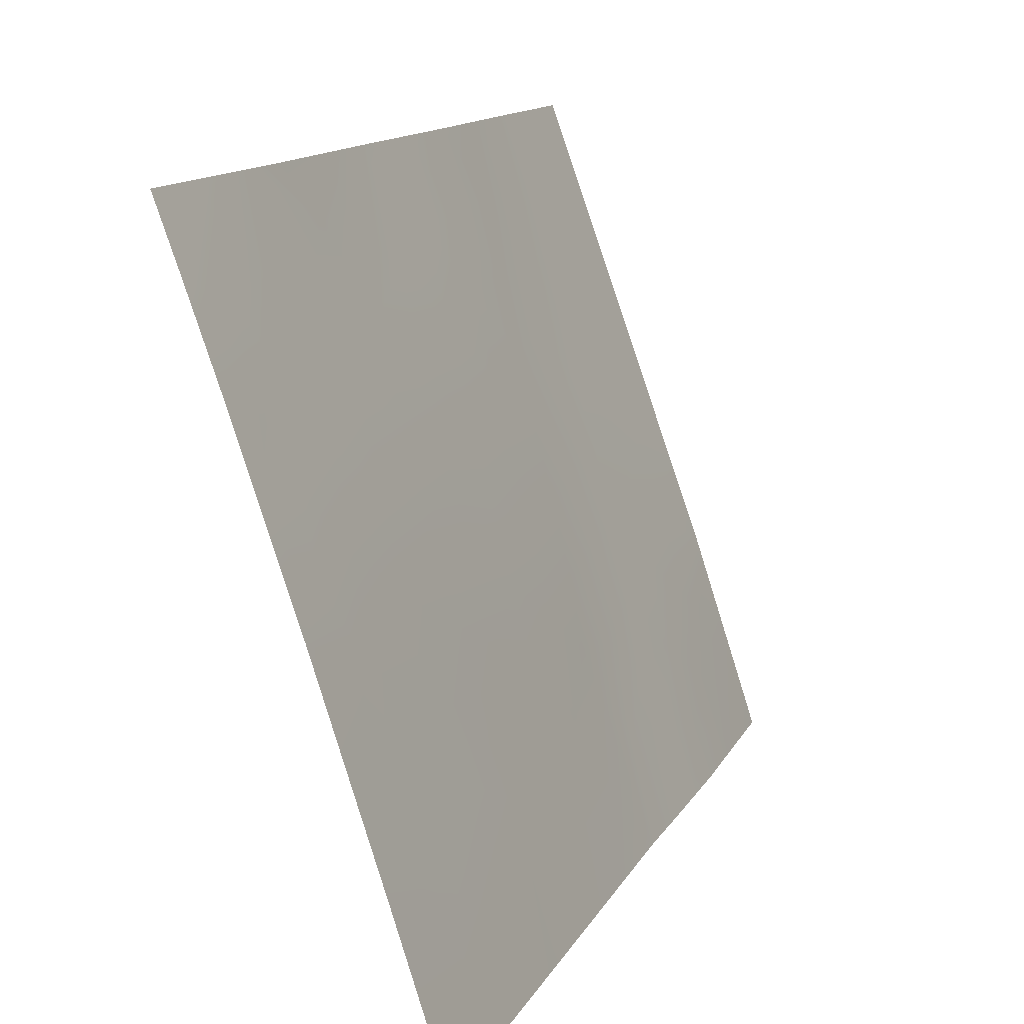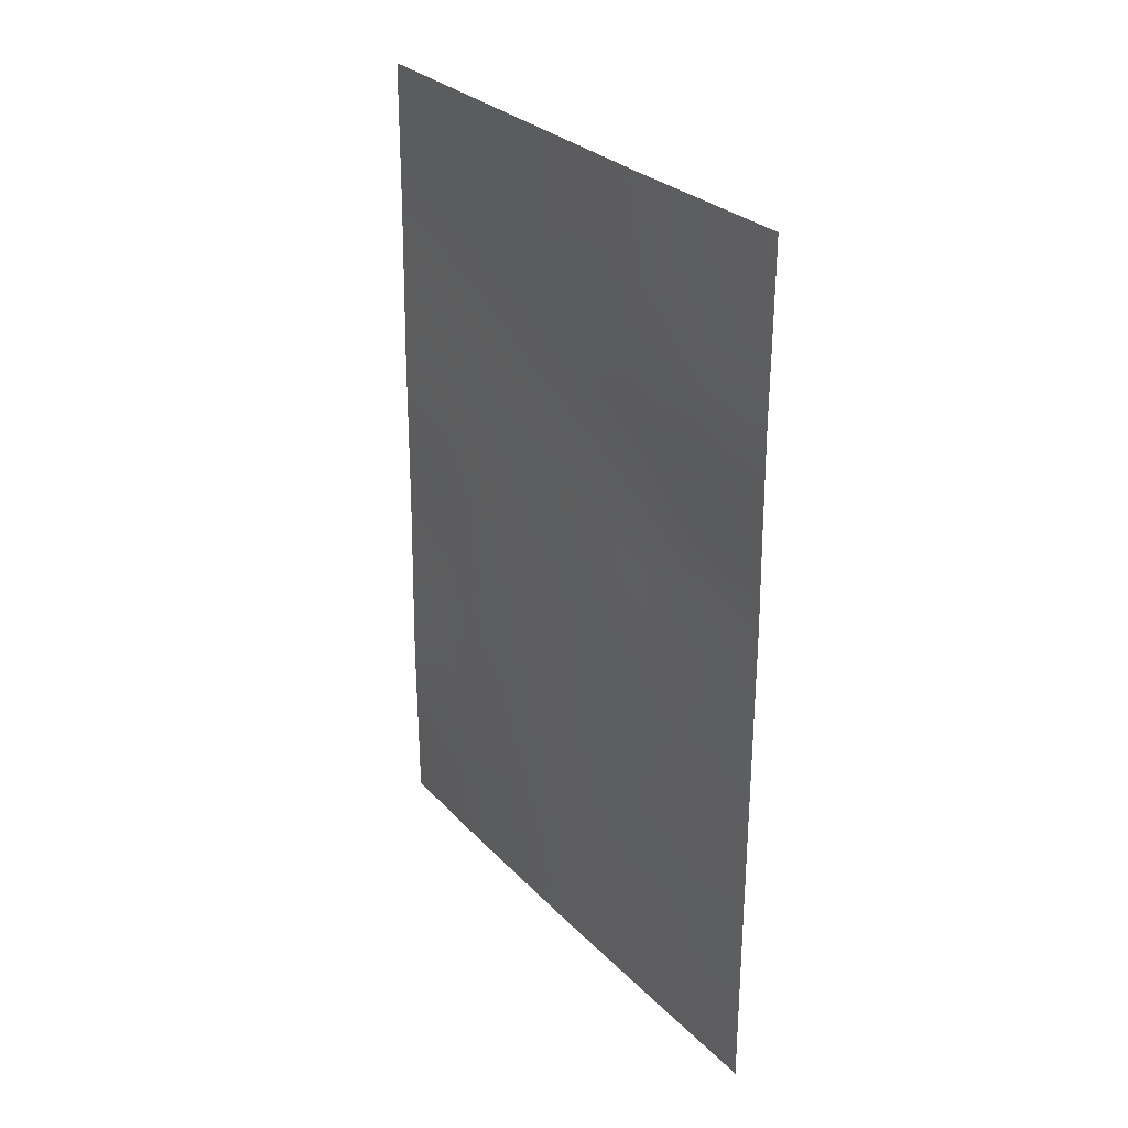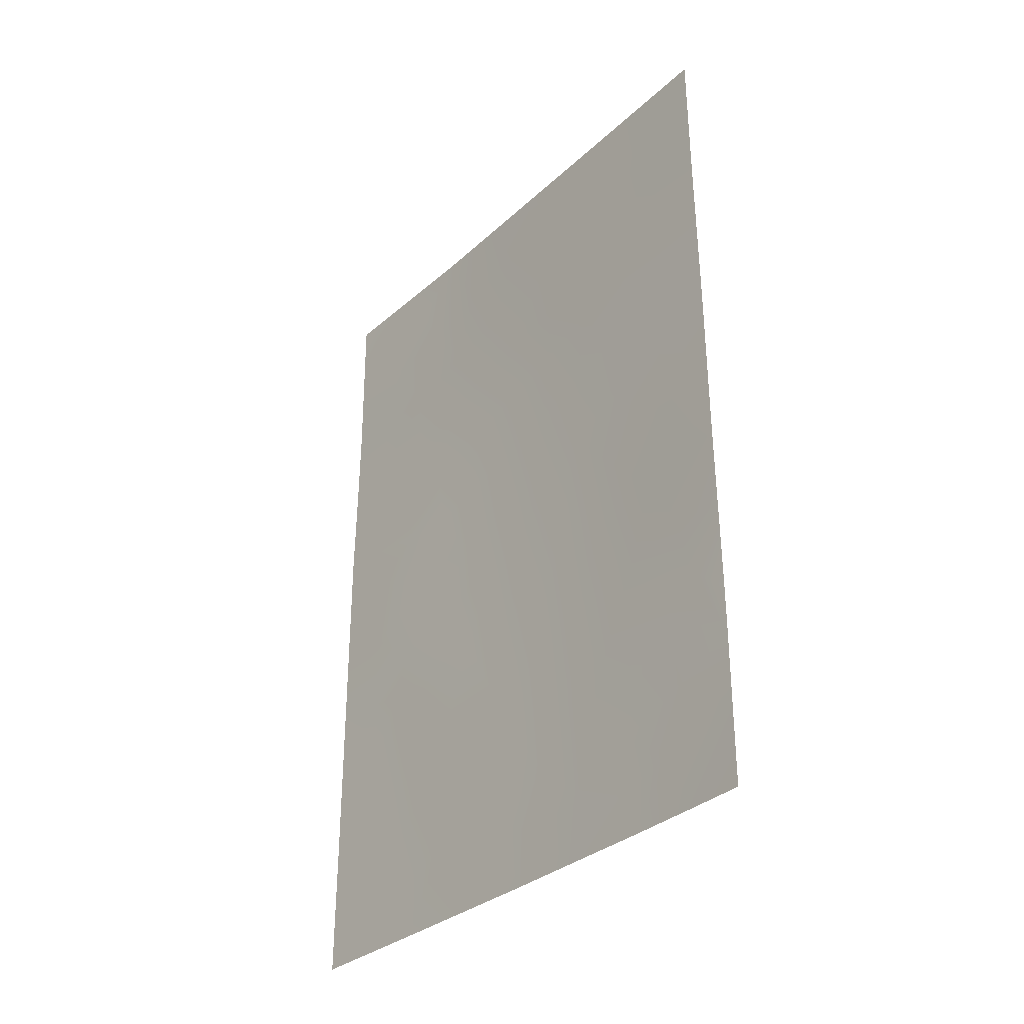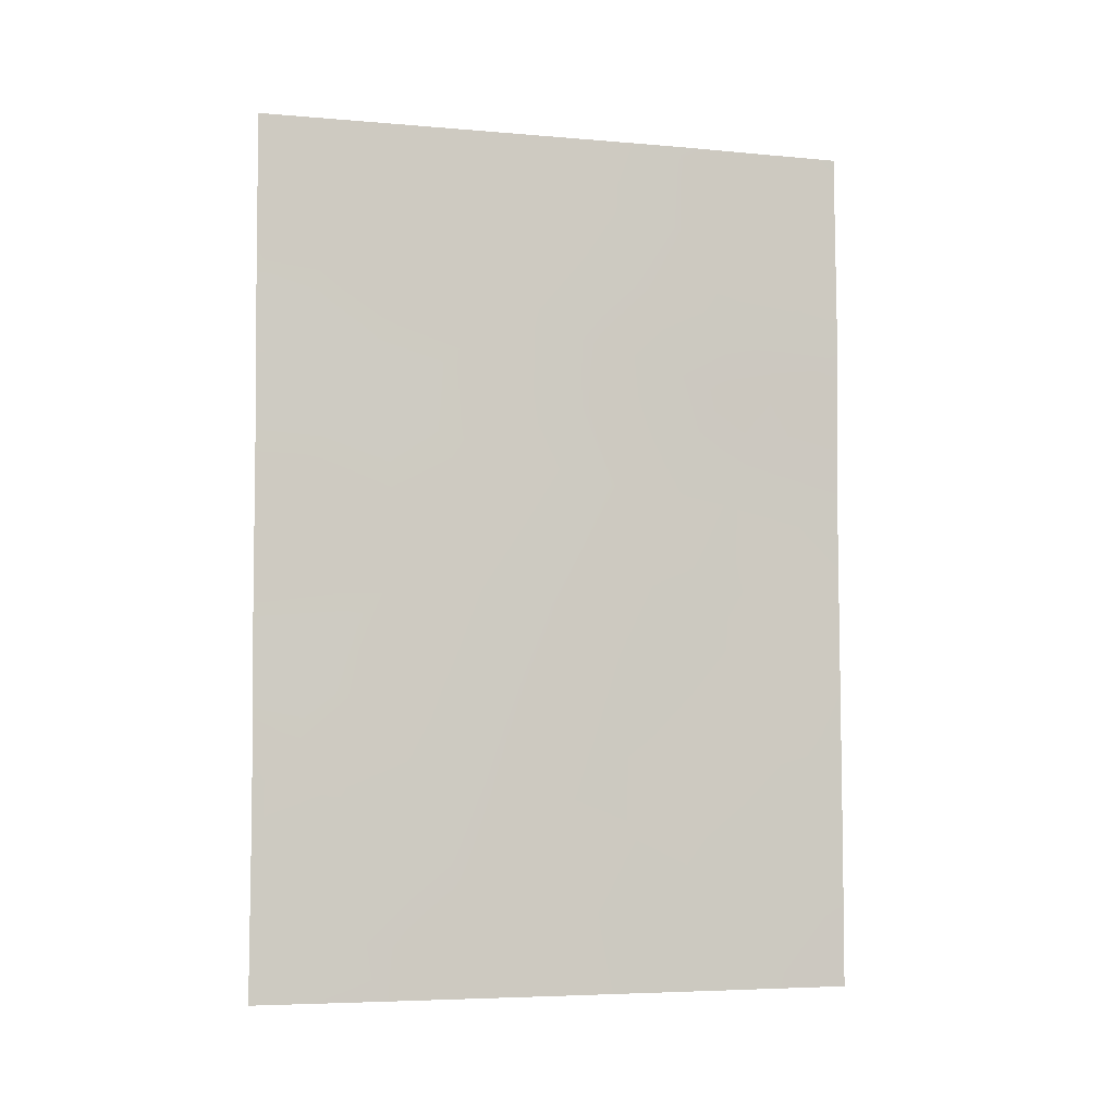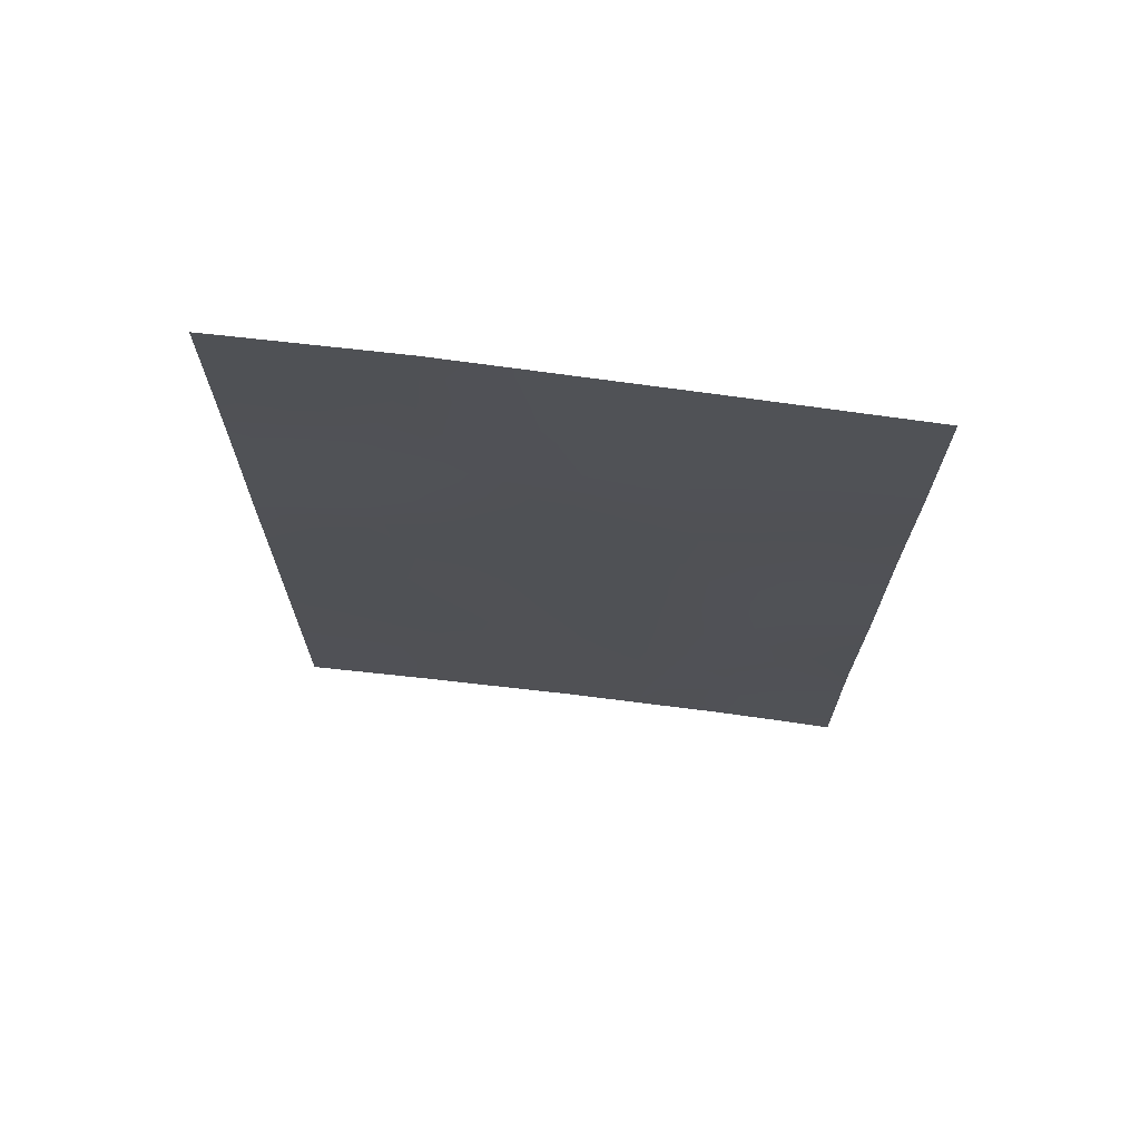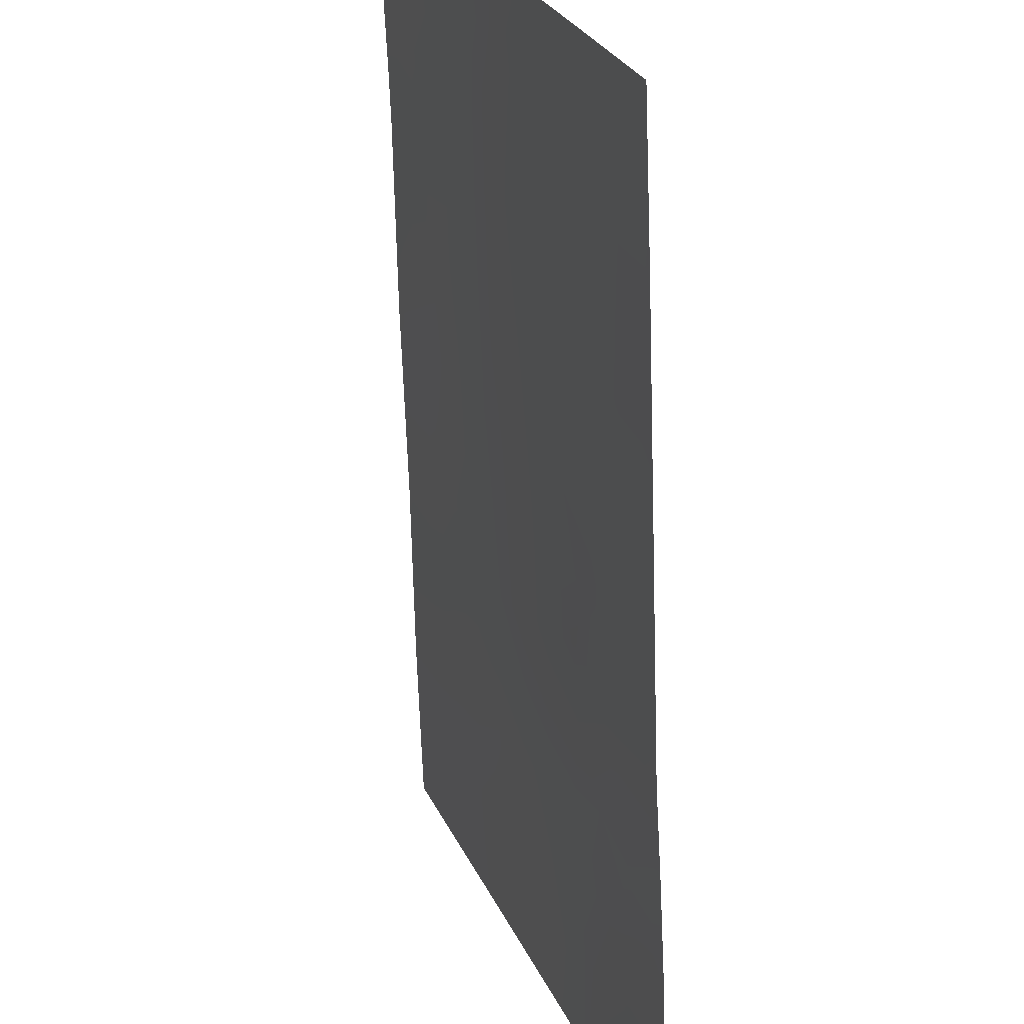
<metadata>
{"format":"obj","ext":"obj","renderer":"f3d","projection":"perspective","resolution":1024,"background":"white","views":[{"elev":12.4,"azim":-162.0,"up":"+Y"},{"elev":28.3,"azim":-52.5,"up":"+Z"},{"elev":-32.9,"azim":121.8,"up":"+Z"},{"elev":-5.7,"azim":-124.5,"up":"+Z"},{"elev":69.5,"azim":78.5,"up":"+Z"},{"elev":-63.8,"azim":-177.8,"up":"+Y"}]}
</metadata>
<code>
v -91.73 100 -47.87
v -91.71 100 -50
v -92.34 98.26 -50
v -93.94 93.42 -47.46
v -93.22 95.52 -38
v -94.39 92 -45.5
v -94.4 92 -38.39
v -94.42 92 -40.41
v -92.5 97.74 -45.27
v -91.73 100 -47.2
v -92.07 98.99 -47.19
v -91.67 100 -42.4
v -92.8 96.77 -41.59
v -93.62 94.4 -38
v -93.14 95.87 -45.69
v -93.08 96.07 -50
v -93.82 93.78 -50
v -92.8 96.92 -47.4
v -94.4 92 -48.17
v -91.69 100 -44.81
v -94.39 92 -50
v -94.35 92.16 -38
v -94.4 92 -38
v -92.18 98.45 -38.93
v -91.62 100 -38
v -92.49 97.56 -38
v -91.63 100 -40.11
v -93.34 95.18 -42.02
v -93.47 94.85 -43.97
v -93.88 93.64 -40.49
v -94.41 92 -41.8
v -94.38 92 -42.97
v -93.23 95.53 -39.95
v -92.92 96.5 -43.62
v -92.36 98.18 -48.63
v -92.22 98.37 -41
v -92.3 98.25 -43.12
v -93.66 94.2 -42.39
v -93.42 95.03 -47.8
v -93.71 94.1 -45.92
v -91.72 100 -48.93
v -91.99 99.25 -50
v -93.07 95.96 -38.95
v -94.39 92 -46.84
v -94.15 92.77 -47.77
v -94.1 92.91 -46.69
v -94.41 92 -39.4
v -94.08 93.01 -39.49
v -94.21 92.64 -40.38
v -92.69 97.23 -49.07
v -92.75 97.05 -50
v -94.14 92.81 -48.86
v -94.39 92 -49.08
v -94.11 92.89 -50
v -91.68 100 -43.61
v -91.98 99.14 -42.8
v -92.02 99.05 -43.93
v -92.44 97.95 -49.38
v -91.92 99.43 -46.68
v -92.03 99.14 -48.26
v -92.06 98.78 -38
v -91.88 99.27 -38.71
v -91.63 100 -39.06
v -91.91 99.21 -39.58
v -92.86 96.54 -38
v -92.75 96.86 -38.9
v -92.51 97.56 -41.33
v -92.49 97.61 -40.33
v -92.75 96.9 -40.69
v -92.56 97.49 -42.35
v -92.26 98.32 -42.05
v -93.45 94.93 -50
v -93.23 95.59 -48.9
v -93.63 94.38 -48.9
v -93.11 95.97 -47.67
v -92.97 96.38 -46.56
v -93.27 95.47 -46.74
v -92.46 97.88 -47.1
v -92.6 97.5 -48.1
v -92.28 98.4 -47.77
v -92.85 96.66 -42.6
v -93.07 95.99 -41.8
v -93.12 95.87 -42.8
v -93.3 95.38 -44.81
v -93.01 96.23 -44.64
v -93.19 95.68 -43.79
v -93.02 96.14 -40.79
v -93.3 95.32 -40.99
v -93.74 94.04 -39.29
v -93.54 94.64 -40.16
v -93.59 94.46 -41.26
v -93.98 93.28 -38
v -93.86 93.68 -38.66
v -91.71 100 -46.01
v -91.96 99.27 -45.82
v -92.13 98.77 -45.03
v -92.29 98.37 -46.11
v -94.41 92 -41.11
v -94.13 92.85 -41.28
v -94.39 92 -44.24
v -94.12 92.83 -44.8
v -94.1 92.86 -43.69
v -94.17 92.69 -45.92
v -92.65 97.33 -46.33
v -92.83 96.78 -45.49
v -93.98 93.24 -42.37
v -93.85 93.65 -41.61
v -93.39 95.05 -43.01
v -93.63 94.32 -43.3
v -92.71 97.12 -44.44
v -92.38 98.06 -44.2
v -92.83 96.64 -39.81
v -92.2 98.41 -39.97
v -91.93 99.19 -40.61
v -92.48 97.62 -39.29
v -91.95 99.17 -41.69
v -91.65 100 -41.26
v -92.62 97.36 -43.39
v -93.87 93.58 -43.17
v -93.79 93.82 -44.16
v -93.42 95 -45.83
v -93.56 94.59 -46.79
v -93.58 94.5 -44.97
v -93.9 93.54 -48.42
v -93.71 94.14 -47.69
v -92.91 96.57 -48.49
v -92.13 98.87 -49.16
v -93.92 93.5 -49.3
v -94.19 92.66 -38.63
v -92.95 96.47 -49.36
v -93.43 94.96 -39.04
v -93.85 93.67 -46.63
v -93.91 93.48 -45.34
v -93.97 93.31 -45.99
f 41 60 127
f 44 45 46
f 47 8 49
f 58 50 51
f 52 53 54
f 55 56 57
f 22 23 7
f 10 94 59
f 61 24 62
f 63 62 64
f 65 43 66
f 67 68 69
f 70 71 67
f 72 73 74
f 75 76 77
f 78 79 80
f 81 82 83
f 84 85 86
f 87 88 82
f 131 89 90
f 91 88 90
f 14 92 93
f 94 20 95
f 96 97 95
f 48 89 93
f 98 99 49
f 100 101 102
f 104 105 76
f 104 78 97
f 107 99 106
f 108 38 109
f 83 108 86
f 85 105 110
f 57 111 96
f 112 87 69
f 64 113 114
f 68 113 115
f 116 71 56
f 116 117 114
f 70 81 118
f 118 110 111
f 38 91 107
f 109 119 120
f 77 121 122
f 119 106 32
f 133 123 120
f 45 52 124
f 124 74 125
f 103 133 101
f 122 132 125
f 123 121 84
f 50 79 126
f 73 126 75
f 2 41 42
f 41 1 60
f 42 127 3
f 131 5 14
f 6 44 103
f 44 19 45
f 46 45 4
f 129 47 48
f 47 49 48
f 49 30 48
f 3 58 51
f 58 35 50
f 51 50 130
f 17 128 54
f 52 19 53
f 54 53 21
f 20 55 57
f 55 12 56
f 57 56 37
f 1 59 11
f 35 58 127
f 58 3 127
f 25 61 62
f 61 26 24
f 27 63 64
f 63 25 62
f 64 62 24
f 26 65 66
f 65 5 43
f 13 67 69
f 67 36 68
f 69 68 112
f 13 70 67
f 70 37 71
f 67 71 36
f 17 72 74
f 72 16 73
f 74 73 39
f 39 75 77
f 75 18 76
f 77 76 15
f 11 78 80
f 78 18 79
f 80 79 35
f 34 81 83
f 81 13 82
f 83 82 28
f 29 84 86
f 84 15 85
f 86 85 34
f 13 87 82
f 87 33 88
f 82 88 28
f 33 131 90
f 90 89 30
f 30 91 90
f 91 28 88
f 90 88 33
f 92 129 93
f 20 96 95
f 96 9 97
f 59 97 11
f 48 30 89
f 8 98 49
f 98 31 99
f 49 99 30
f 32 100 102
f 100 6 101
f 102 101 120
f 46 4 132
f 18 104 76
f 104 9 105
f 76 105 15
f 9 104 97
f 104 18 78
f 97 78 11
f 31 32 106
f 107 30 99
f 106 99 31
f 29 108 109
f 108 28 38
f 34 83 86
f 83 28 108
f 86 108 29
f 34 85 110
f 85 15 105
f 110 105 9
f 60 35 127
f 20 57 96
f 57 37 111
f 96 111 9
f 112 43 33
f 112 33 87
f 69 87 13
f 27 64 114
f 64 24 113
f 114 113 36
f 112 68 115
f 68 36 113
f 115 113 24
f 12 116 56
f 116 36 71
f 56 71 37
f 36 116 114
f 116 12 117
f 114 117 27
f 37 70 118
f 70 13 81
f 118 81 34
f 37 118 111
f 118 34 110
f 111 110 9
f 38 28 91
f 107 91 30
f 112 115 66
f 29 109 120
f 109 38 119
f 39 77 122
f 77 15 121
f 122 121 40
f 120 119 102
f 119 38 106
f 102 119 32
f 133 40 123
f 120 123 29
f 4 45 124
f 45 19 52
f 4 124 125
f 124 128 74
f 125 74 39
f 6 103 101
f 101 133 120
f 39 122 125
f 122 40 132
f 125 132 4
f 29 123 84
f 123 40 121
f 84 121 15
f 50 35 79
f 126 79 18
f 39 73 75
f 75 126 18
f 115 24 26
f 7 129 22
f 95 97 59
f 66 115 26
f 129 7 47
f 128 52 54
f 80 35 60
f 128 124 52
f 128 17 74
f 41 127 42
f 129 48 93
f 129 92 22
f 73 16 130
f 51 130 16
f 66 43 112
f 126 130 50
f 73 130 126
f 134 46 132
f 103 44 46
f 33 43 131
f 5 131 43
f 95 59 94
f 133 134 40
f 132 40 134
f 103 134 133
f 134 103 46
f 1 11 60
f 11 80 60
f 10 59 1
f 106 38 107
f 14 93 89
f 14 89 131

</code>
